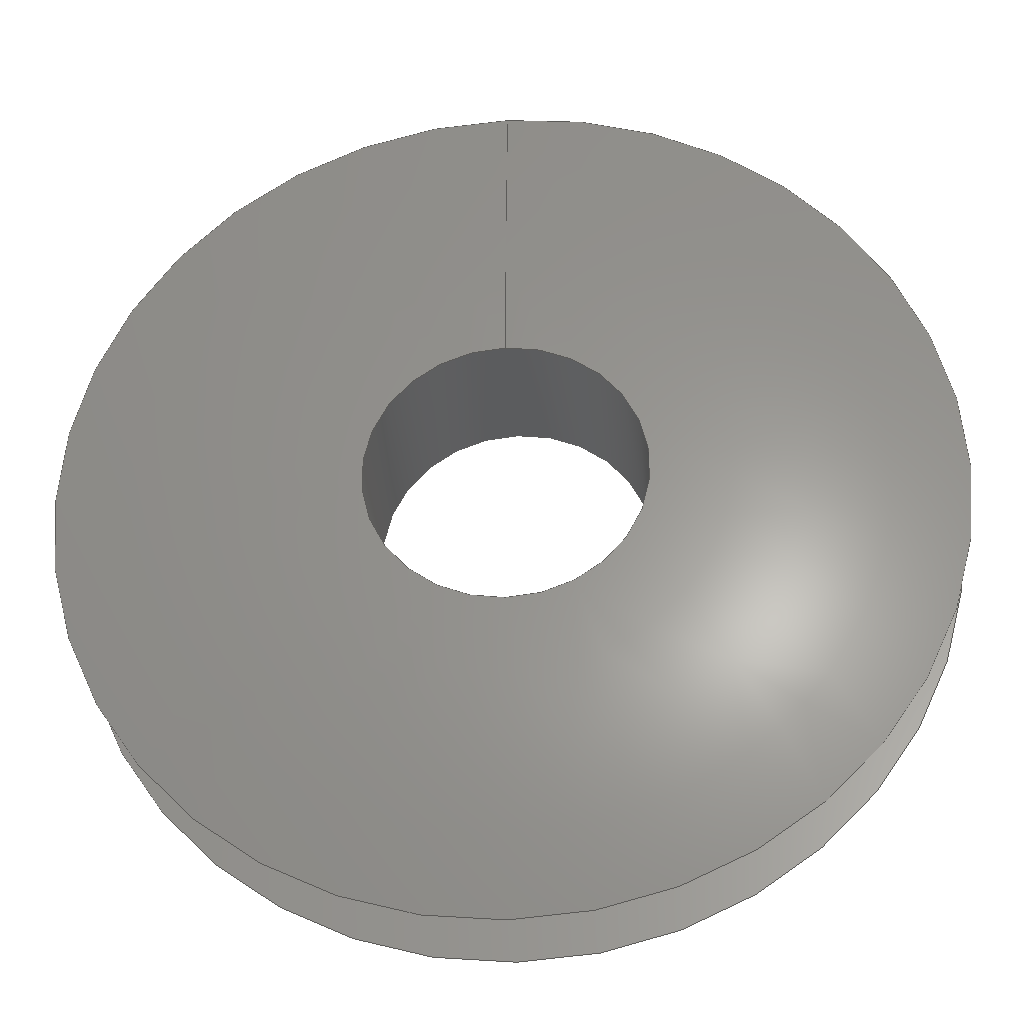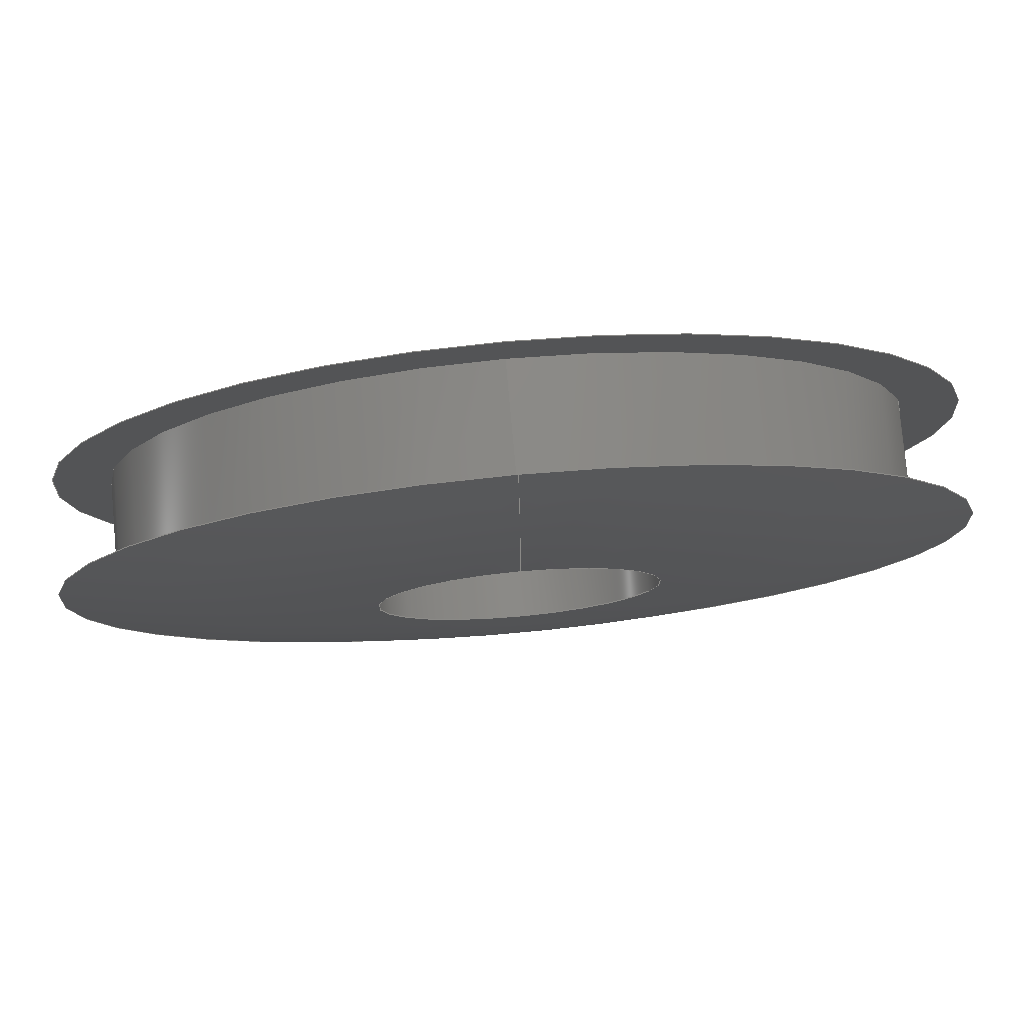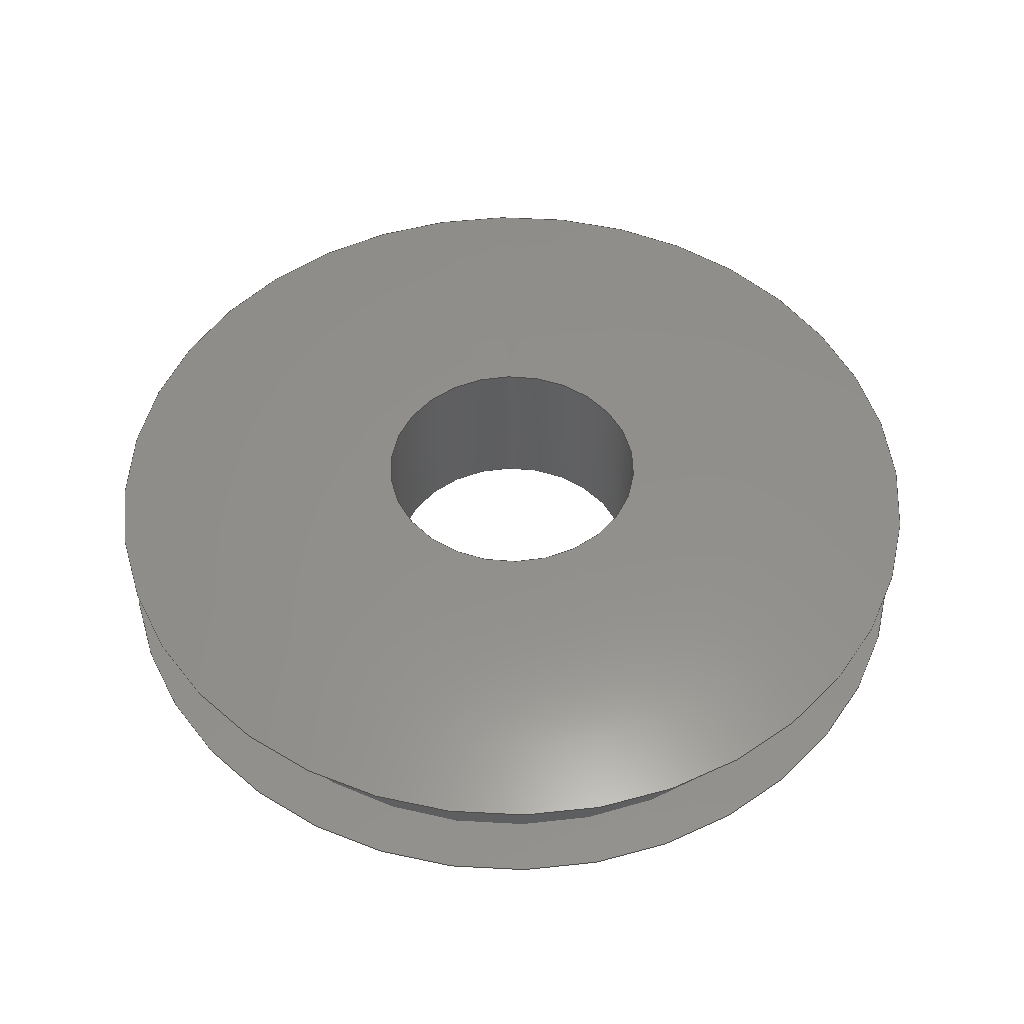
<metadata>
{"format":"step","ext":"stp","renderer":"f3d","projection":"perspective","resolution":1024,"background":"white","views":[{"elev":-29.6,"azim":-175.7,"up":"+Z"},{"elev":79.0,"azim":-5.2,"up":"+Z"},{"elev":50.7,"azim":178.3,"up":"+Y"}]}
</metadata>
<code>
ISO-10303-21;
DATA;
#1=MECHANICAL_DESIGN_GEOMETRIC_PRESENTATION_REPRESENTATION('',(#4),#274);
#2=SHAPE_REPRESENTATION_RELATIONSHIP('SRR','None',#284,#3);
#3=ADVANCED_BREP_SHAPE_REPRESENTATION('',(#5),#273);
#4=STYLED_ITEM('',(#293),#5);
#5=MANIFOLD_SOLID_BREP('Body1',#112);
#6=(
BOUNDED_SURFACE()
B_SPLINE_SURFACE(2,2,((#200,#201,#202,#203,#204,#205,#206,#207,#208),(#209,
#210,#211,#212,#213,#214,#215,#216,#217),(#218,#219,#220,#221,#222,#223,
#224,#225,#226)),.UNSPECIFIED.,.F.,.T.,.F.)
B_SPLINE_SURFACE_WITH_KNOTS((3,3),(3,2,2,2,3),(1.389,1.571),
(-3.142,-1.571,0,1.571,3.142),
 .UNSPECIFIED.)
GEOMETRIC_REPRESENTATION_ITEM()
RATIONAL_B_SPLINE_SURFACE(((1,0.7071,1,0.7071,1,
0.7071,1,0.7071,1),(0.9959,0.7042,
0.9959,0.7042,0.9959,0.7042,
0.9959,0.7042,0.9959),(1,0.7071,
1,0.7071,1,0.7071,1,0.7071,1)))
REPRESENTATION_ITEM('')
SURFACE()
);
#7=(
BOUNDED_SURFACE()
B_SPLINE_SURFACE(2,2,((#238,#239,#240,#241,#242,#243,#244,#245,#246),(#247,
#248,#249,#250,#251,#252,#253,#254,#255),(#256,#257,#258,#259,#260,#261,
#262,#263,#264)),.UNSPECIFIED.,.F.,.T.,.F.)
B_SPLINE_SURFACE_WITH_KNOTS((3,3),(3,2,2,2,3),(-1.571,-1.389),
(-3.142,-1.571,0,1.571,3.142),
 .UNSPECIFIED.)
GEOMETRIC_REPRESENTATION_ITEM()
RATIONAL_B_SPLINE_SURFACE(((1,0.7071,1,0.7071,1,
0.7071,1,0.7071,1),(0.9959,0.7042,
0.9959,0.7042,0.9959,0.7042,
0.9959,0.7042,0.9959),(1,0.7071,
1,0.7071,1,0.7071,1,0.7071,1)))
REPRESENTATION_ITEM('')
SURFACE()
);
#8=FACE_BOUND('',#20,.T.);
#9=FACE_BOUND('',#25,.T.);
#10=PLANE('',#131);
#11=PLANE('',#143);
#12=FACE_OUTER_BOUND('',#18,.T.);
#13=FACE_OUTER_BOUND('',#19,.T.);
#14=FACE_OUTER_BOUND('',#21,.T.);
#15=FACE_OUTER_BOUND('',#22,.T.);
#16=FACE_OUTER_BOUND('',#23,.T.);
#17=FACE_OUTER_BOUND('',#24,.T.);
#18=EDGE_LOOP('',(#72,#73,#74,#75,#76,#77));
#19=EDGE_LOOP('',(#78,#79));
#20=EDGE_LOOP('',(#80,#81));
#21=EDGE_LOOP('',(#82,#83,#84,#85,#86,#87));
#22=EDGE_LOOP('',(#88,#89,#90,#91,#92,#93));
#23=EDGE_LOOP('',(#94,#95,#96,#97,#98,#99));
#24=EDGE_LOOP('',(#100,#101));
#25=EDGE_LOOP('',(#102,#103));
#26=LINE('',#191,#28);
#27=LINE('',#234,#29);
#28=VECTOR('',#152,0.4375);
#29=VECTOR('',#171,0.1562);
#30=CIRCLE('',#127,0.4375);
#31=CIRCLE('',#128,0.4375);
#32=CIRCLE('',#129,0.4375);
#33=CIRCLE('',#130,0.4375);
#34=CIRCLE('',#132,0.5);
#35=CIRCLE('',#133,0.5);
#36=CIRCLE('',#134,0.1562);
#37=CIRCLE('',#135,0.1562);
#38=CIRCLE('',#136,1.906);
#39=CIRCLE('',#138,0.1563);
#40=CIRCLE('',#139,0.1563);
#41=CIRCLE('',#140,0.5);
#42=CIRCLE('',#141,0.5);
#43=CIRCLE('',#142,1.906);
#44=VERTEX_POINT('',#186);
#45=VERTEX_POINT('',#187);
#46=VERTEX_POINT('',#190);
#47=VERTEX_POINT('',#192);
#48=VERTEX_POINT('',#196);
#49=VERTEX_POINT('',#197);
#50=VERTEX_POINT('',#227);
#51=VERTEX_POINT('',#228);
#52=VERTEX_POINT('',#233);
#53=VERTEX_POINT('',#235);
#54=VERTEX_POINT('',#265);
#55=VERTEX_POINT('',#266);
#56=EDGE_CURVE('',#44,#45,#30,.T.);
#57=EDGE_CURVE('',#45,#44,#31,.T.);
#58=EDGE_CURVE('',#45,#46,#26,.T.);
#59=EDGE_CURVE('',#46,#47,#32,.T.);
#60=EDGE_CURVE('',#47,#46,#33,.T.);
#61=EDGE_CURVE('',#48,#49,#34,.T.);
#62=EDGE_CURVE('',#49,#48,#35,.T.);
#63=EDGE_CURVE('',#50,#51,#36,.T.);
#64=EDGE_CURVE('',#51,#50,#37,.T.);
#65=EDGE_CURVE('',#51,#49,#38,.T.);
#66=EDGE_CURVE('',#51,#52,#27,.T.);
#67=EDGE_CURVE('',#53,#52,#39,.T.);
#68=EDGE_CURVE('',#52,#53,#40,.T.);
#69=EDGE_CURVE('',#54,#55,#41,.T.);
#70=EDGE_CURVE('',#55,#54,#42,.T.);
#71=EDGE_CURVE('',#55,#52,#43,.T.);
#72=ORIENTED_EDGE('',*,*,#56,.F.);
#73=ORIENTED_EDGE('',*,*,#57,.F.);
#74=ORIENTED_EDGE('',*,*,#58,.T.);
#75=ORIENTED_EDGE('',*,*,#59,.T.);
#76=ORIENTED_EDGE('',*,*,#60,.T.);
#77=ORIENTED_EDGE('',*,*,#58,.F.);
#78=ORIENTED_EDGE('',*,*,#61,.F.);
#79=ORIENTED_EDGE('',*,*,#62,.F.);
#80=ORIENTED_EDGE('',*,*,#56,.T.);
#81=ORIENTED_EDGE('',*,*,#57,.T.);
#82=ORIENTED_EDGE('',*,*,#63,.F.);
#83=ORIENTED_EDGE('',*,*,#64,.F.);
#84=ORIENTED_EDGE('',*,*,#65,.T.);
#85=ORIENTED_EDGE('',*,*,#62,.T.);
#86=ORIENTED_EDGE('',*,*,#61,.T.);
#87=ORIENTED_EDGE('',*,*,#65,.F.);
#88=ORIENTED_EDGE('',*,*,#63,.T.);
#89=ORIENTED_EDGE('',*,*,#66,.T.);
#90=ORIENTED_EDGE('',*,*,#67,.F.);
#91=ORIENTED_EDGE('',*,*,#68,.F.);
#92=ORIENTED_EDGE('',*,*,#66,.F.);
#93=ORIENTED_EDGE('',*,*,#64,.T.);
#94=ORIENTED_EDGE('',*,*,#69,.F.);
#95=ORIENTED_EDGE('',*,*,#70,.F.);
#96=ORIENTED_EDGE('',*,*,#71,.T.);
#97=ORIENTED_EDGE('',*,*,#68,.T.);
#98=ORIENTED_EDGE('',*,*,#67,.T.);
#99=ORIENTED_EDGE('',*,*,#71,.F.);
#100=ORIENTED_EDGE('',*,*,#69,.T.);
#101=ORIENTED_EDGE('',*,*,#70,.T.);
#102=ORIENTED_EDGE('',*,*,#60,.F.);
#103=ORIENTED_EDGE('',*,*,#59,.F.);
#104=CYLINDRICAL_SURFACE('',#126,0.4375);
#105=CYLINDRICAL_SURFACE('',#137,0.1562);
#106=ADVANCED_FACE('',(#12),#104,.T.);
#107=ADVANCED_FACE('',(#13,#8),#10,.T.);
#108=ADVANCED_FACE('',(#14),#6,.F.);
#109=ADVANCED_FACE('',(#15),#105,.F.);
#110=ADVANCED_FACE('',(#16),#7,.F.);
#111=ADVANCED_FACE('',(#17,#9),#11,.T.);
#112=CLOSED_SHELL('',(#106,#107,#108,#109,#110,#111));
#113=DERIVED_UNIT_ELEMENT(#115,1);
#114=DERIVED_UNIT_ELEMENT(#278,3);
#115=(
MASS_UNIT()
NAMED_UNIT(*)
SI_UNIT(.KILO.,.GRAM.)
);
#116=DERIVED_UNIT((#113,#114));
#117=MEASURE_REPRESENTATION_ITEM('density measure',
POSITIVE_RATIO_MEASURE(7850),#116);
#118=PROPERTY_DEFINITION_REPRESENTATION(#123,#120);
#119=PROPERTY_DEFINITION_REPRESENTATION(#124,#121);
#120=REPRESENTATION('material name',(#122),#273);
#121=REPRESENTATION('density',(#117),#273);
#122=DESCRIPTIVE_REPRESENTATION_ITEM('Steel','Steel');
#123=PROPERTY_DEFINITION('material property','material name',#286);
#124=PROPERTY_DEFINITION('material property','density of part',#286);
#125=AXIS2_PLACEMENT_3D('placement',#184,#144,#145);
#126=AXIS2_PLACEMENT_3D('',#185,#146,#147);
#127=AXIS2_PLACEMENT_3D('',#188,#148,#149);
#128=AXIS2_PLACEMENT_3D('',#189,#150,#151);
#129=AXIS2_PLACEMENT_3D('',#193,#153,#154);
#130=AXIS2_PLACEMENT_3D('',#194,#155,#156);
#131=AXIS2_PLACEMENT_3D('',#195,#157,#158);
#132=AXIS2_PLACEMENT_3D('',#198,#159,#160);
#133=AXIS2_PLACEMENT_3D('',#199,#161,#162);
#134=AXIS2_PLACEMENT_3D('',#229,#163,#164);
#135=AXIS2_PLACEMENT_3D('',#230,#165,#166);
#136=AXIS2_PLACEMENT_3D('',#231,#167,#168);
#137=AXIS2_PLACEMENT_3D('',#232,#169,#170);
#138=AXIS2_PLACEMENT_3D('',#236,#172,#173);
#139=AXIS2_PLACEMENT_3D('',#237,#174,#175);
#140=AXIS2_PLACEMENT_3D('',#267,#176,#177);
#141=AXIS2_PLACEMENT_3D('',#268,#178,#179);
#142=AXIS2_PLACEMENT_3D('',#269,#180,#181);
#143=AXIS2_PLACEMENT_3D('',#270,#182,#183);
#144=DIRECTION('axis',(0,0,1));
#145=DIRECTION('refdir',(1,0,0));
#146=DIRECTION('center_axis',(0,-1,0));
#147=DIRECTION('ref_axis',(0,0,-1));
#148=DIRECTION('center_axis',(0,-1,0));
#149=DIRECTION('ref_axis',(1,0,0));
#150=DIRECTION('center_axis',(0,-1,0));
#151=DIRECTION('ref_axis',(1,0,0));
#152=DIRECTION('',(0,1,0));
#153=DIRECTION('center_axis',(0,-1,0));
#154=DIRECTION('ref_axis',(1,0,0));
#155=DIRECTION('center_axis',(0,-1,0));
#156=DIRECTION('ref_axis',(1,0,0));
#157=DIRECTION('center_axis',(0,1,0));
#158=DIRECTION('ref_axis',(0,0,1));
#159=DIRECTION('center_axis',(0,-1,0));
#160=DIRECTION('ref_axis',(1,0,0));
#161=DIRECTION('center_axis',(0,-1,0));
#162=DIRECTION('ref_axis',(1,0,0));
#163=DIRECTION('center_axis',(0,-1,0));
#164=DIRECTION('ref_axis',(1,0,0));
#165=DIRECTION('center_axis',(0,-1,0));
#166=DIRECTION('ref_axis',(1,0,0));
#167=DIRECTION('center_axis',(-1,0,-1.225e-16));
#168=DIRECTION('ref_axis',(-1.225e-16,0,1));
#169=DIRECTION('center_axis',(0,-1,0));
#170=DIRECTION('ref_axis',(0,0,-1));
#171=DIRECTION('',(0,1,0));
#172=DIRECTION('center_axis',(0,-1,0));
#173=DIRECTION('ref_axis',(1,0,0));
#174=DIRECTION('center_axis',(0,-1,0));
#175=DIRECTION('ref_axis',(1,0,0));
#176=DIRECTION('center_axis',(0,-1,0));
#177=DIRECTION('ref_axis',(1,0,0));
#178=DIRECTION('center_axis',(0,-1,0));
#179=DIRECTION('ref_axis',(1,0,0));
#180=DIRECTION('center_axis',(-1,0,-1.225e-16));
#181=DIRECTION('ref_axis',(-1.225e-16,0,1));
#182=DIRECTION('center_axis',(0,-1,0));
#183=DIRECTION('ref_axis',(0,0,-1));
#184=CARTESIAN_POINT('',(0,0,0));
#185=CARTESIAN_POINT('Origin',(0,1.749e-14,0));
#186=CARTESIAN_POINT('',(0,-0.0625,-0.4375));
#187=CARTESIAN_POINT('',(-5.358e-17,-0.0625,0.4375));
#188=CARTESIAN_POINT('Origin',(0,-0.0625,0));
#189=CARTESIAN_POINT('Origin',(0,-0.0625,0));
#190=CARTESIAN_POINT('',(-5.358e-17,0.0625,0.4375));
#191=CARTESIAN_POINT('',(-5.358e-17,1.749e-14,0.4375));
#192=CARTESIAN_POINT('',(0,0.0625,-0.4375));
#193=CARTESIAN_POINT('Origin',(0,0.0625,0));
#194=CARTESIAN_POINT('Origin',(0,0.0625,0));
#195=CARTESIAN_POINT('Origin',(0,-0.0625,-0.5));
#196=CARTESIAN_POINT('',(0,-0.0625,-0.5));
#197=CARTESIAN_POINT('',(-6.123e-17,-0.0625,0.5));
#198=CARTESIAN_POINT('Origin',(0,-0.0625,0));
#199=CARTESIAN_POINT('Origin',(0,-0.0625,0));
#200=CARTESIAN_POINT('Ctrl Pts',(0,-0.0625,0.5));
#201=CARTESIAN_POINT('Ctrl Pts',(-0.5,-0.0625,
0.5));
#202=CARTESIAN_POINT('Ctrl Pts',(-0.5,-0.0625,
0));
#203=CARTESIAN_POINT('Ctrl Pts',(-0.5,-0.0625,
-0.5));
#204=CARTESIAN_POINT('Ctrl Pts',(0,-0.0625,-0.5));
#205=CARTESIAN_POINT('Ctrl Pts',(0.5,-0.0625,
-0.5));
#206=CARTESIAN_POINT('Ctrl Pts',(0.5,-0.0625,
0));
#207=CARTESIAN_POINT('Ctrl Pts',(0.5,-0.0625,
0.5));
#208=CARTESIAN_POINT('Ctrl Pts',(0,-0.0625,0.5));
#209=CARTESIAN_POINT('Ctrl Pts',(0,-0.09375,0.3295));
#210=CARTESIAN_POINT('Ctrl Pts',(-0.3295,-0.09375,
0.3295));
#211=CARTESIAN_POINT('Ctrl Pts',(-0.3295,-0.09375,0));
#212=CARTESIAN_POINT('Ctrl Pts',(-0.3295,-0.09375,-0.3295));
#213=CARTESIAN_POINT('Ctrl Pts',(0,-0.09375,-0.3295));
#214=CARTESIAN_POINT('Ctrl Pts',(0.3295,-0.09375,-0.3295));
#215=CARTESIAN_POINT('Ctrl Pts',(0.3295,-0.09375,0));
#216=CARTESIAN_POINT('Ctrl Pts',(0.3295,-0.09375,
0.3295));
#217=CARTESIAN_POINT('Ctrl Pts',(0,-0.09375,0.3295));
#218=CARTESIAN_POINT('Ctrl Pts',(0,-0.09375,0.1562));
#219=CARTESIAN_POINT('Ctrl Pts',(-0.1562,-0.09375,0.1562));
#220=CARTESIAN_POINT('Ctrl Pts',(-0.1562,-0.09375,0));
#221=CARTESIAN_POINT('Ctrl Pts',(-0.1562,-0.09375,-0.1562));
#222=CARTESIAN_POINT('Ctrl Pts',(0,-0.09375,-0.1562));
#223=CARTESIAN_POINT('Ctrl Pts',(0.1562,-0.09375,-0.1562));
#224=CARTESIAN_POINT('Ctrl Pts',(0.1562,-0.09375,0));
#225=CARTESIAN_POINT('Ctrl Pts',(0.1562,-0.09375,0.1562));
#226=CARTESIAN_POINT('Ctrl Pts',(0,-0.09375,0.1562));
#227=CARTESIAN_POINT('',(0,-0.09375,-0.1562));
#228=CARTESIAN_POINT('',(-1.914e-17,-0.09375,0.1562));
#229=CARTESIAN_POINT('Origin',(0,-0.09375,0));
#230=CARTESIAN_POINT('Origin',(0,-0.09375,0));
#231=CARTESIAN_POINT('Origin',(-1.914e-17,1.812,0.1562));
#232=CARTESIAN_POINT('Origin',(0,-1.639e-16,0));
#233=CARTESIAN_POINT('',(-1.914e-17,0.09375,0.1562));
#234=CARTESIAN_POINT('',(-1.914e-17,-1.639e-16,0.1562));
#235=CARTESIAN_POINT('',(0,0.09375,-0.1563));
#236=CARTESIAN_POINT('Origin',(0,0.09375,0));
#237=CARTESIAN_POINT('Origin',(0,0.09375,0));
#238=CARTESIAN_POINT('Ctrl Pts',(0,0.09375,0.1562));
#239=CARTESIAN_POINT('Ctrl Pts',(-0.1562,0.09375,0.1562));
#240=CARTESIAN_POINT('Ctrl Pts',(-0.1562,0.09375,0));
#241=CARTESIAN_POINT('Ctrl Pts',(-0.1562,0.09375,-0.1562));
#242=CARTESIAN_POINT('Ctrl Pts',(0,0.09375,-0.1562));
#243=CARTESIAN_POINT('Ctrl Pts',(0.1562,0.09375,-0.1562));
#244=CARTESIAN_POINT('Ctrl Pts',(0.1562,0.09375,0));
#245=CARTESIAN_POINT('Ctrl Pts',(0.1562,0.09375,0.1562));
#246=CARTESIAN_POINT('Ctrl Pts',(0,0.09375,0.1562));
#247=CARTESIAN_POINT('Ctrl Pts',(0,0.09375,0.3295));
#248=CARTESIAN_POINT('Ctrl Pts',(-0.3295,0.09375,
0.3295));
#249=CARTESIAN_POINT('Ctrl Pts',(-0.3295,0.09375,
0));
#250=CARTESIAN_POINT('Ctrl Pts',(-0.3295,0.09375,
-0.3295));
#251=CARTESIAN_POINT('Ctrl Pts',(0,0.09375,-0.3295));
#252=CARTESIAN_POINT('Ctrl Pts',(0.3295,0.09375,-0.3295));
#253=CARTESIAN_POINT('Ctrl Pts',(0.3295,0.09375,0));
#254=CARTESIAN_POINT('Ctrl Pts',(0.3295,0.09375,0.3295));
#255=CARTESIAN_POINT('Ctrl Pts',(0,0.09375,0.3295));
#256=CARTESIAN_POINT('Ctrl Pts',(0,0.0625,0.5));
#257=CARTESIAN_POINT('Ctrl Pts',(-0.5,0.0625,
0.5));
#258=CARTESIAN_POINT('Ctrl Pts',(-0.5,0.0625,
0));
#259=CARTESIAN_POINT('Ctrl Pts',(-0.5,0.0625,
-0.5));
#260=CARTESIAN_POINT('Ctrl Pts',(0,0.0625,-0.5));
#261=CARTESIAN_POINT('Ctrl Pts',(0.5,0.0625,-0.5));
#262=CARTESIAN_POINT('Ctrl Pts',(0.5,0.0625,0));
#263=CARTESIAN_POINT('Ctrl Pts',(0.5,0.0625,0.5));
#264=CARTESIAN_POINT('Ctrl Pts',(0,0.0625,0.5));
#265=CARTESIAN_POINT('',(0,0.0625,-0.5));
#266=CARTESIAN_POINT('',(-6.123e-17,0.0625,0.5));
#267=CARTESIAN_POINT('Origin',(0,0.0625,0));
#268=CARTESIAN_POINT('Origin',(0,0.0625,0));
#269=CARTESIAN_POINT('Origin',(-1.914e-17,-1.813,
0.1562));
#270=CARTESIAN_POINT('Origin',(0,0.0625,-0.4375));
#271=UNCERTAINTY_MEASURE_WITH_UNIT(LENGTH_MEASURE(0.0003937),
#276,'DISTANCE_ACCURACY_VALUE',
'Maximum model space distance between geometric entities at asserted c
onnectivities');
#272=UNCERTAINTY_MEASURE_WITH_UNIT(LENGTH_MEASURE(0.0003937),
#276,'DISTANCE_ACCURACY_VALUE',
'Maximum model space distance between geometric entities at asserted c
onnectivities');
#273=(
GEOMETRIC_REPRESENTATION_CONTEXT(3)
GLOBAL_UNCERTAINTY_ASSIGNED_CONTEXT((#271))
GLOBAL_UNIT_ASSIGNED_CONTEXT((#276,#281,#280))
REPRESENTATION_CONTEXT('','3D')
);
#274=(
GEOMETRIC_REPRESENTATION_CONTEXT(3)
GLOBAL_UNCERTAINTY_ASSIGNED_CONTEXT((#272))
GLOBAL_UNIT_ASSIGNED_CONTEXT((#276,#281,#280))
REPRESENTATION_CONTEXT('','3D')
);
#275=DIMENSIONAL_EXPONENTS(1,0,0,0,0,0,0);
#276=(
CONVERSION_BASED_UNIT('inch',#279)
LENGTH_UNIT()
NAMED_UNIT(#275)
);
#277=(
LENGTH_UNIT()
NAMED_UNIT(*)
SI_UNIT(.MILLI.,.METRE.)
);
#278=(
LENGTH_UNIT()
NAMED_UNIT(*)
SI_UNIT($,.METRE.)
);
#279=LENGTH_MEASURE_WITH_UNIT(LENGTH_MEASURE(25.4),#277);
#280=(
NAMED_UNIT(*)
SI_UNIT($,.STERADIAN.)
SOLID_ANGLE_UNIT()
);
#281=(
NAMED_UNIT(*)
PLANE_ANGLE_UNIT()
SI_UNIT($,.RADIAN.)
);
#282=SHAPE_DEFINITION_REPRESENTATION(#283,#284);
#283=PRODUCT_DEFINITION_SHAPE('',$,#286);
#284=SHAPE_REPRESENTATION('',(#125),#273);
#285=PRODUCT_DEFINITION_CONTEXT('part definition',#290,'design');
#286=PRODUCT_DEFINITION('(Unsaved)','(Unsaved)',#287,#285);
#287=PRODUCT_DEFINITION_FORMATION('',$,#292);
#288=PRODUCT_RELATED_PRODUCT_CATEGORY('(Unsaved)','(Unsaved)',(#292));
#289=APPLICATION_PROTOCOL_DEFINITION('international standard',
'automotive_design',2009,#290);
#290=APPLICATION_CONTEXT(
'Core Data for Automotive Mechanical Design Process');
#291=PRODUCT_CONTEXT('part definition',#290,'mechanical');
#292=PRODUCT('(Unsaved)','(Unsaved)',$,(#291));
#293=PRESENTATION_STYLE_ASSIGNMENT((#294));
#294=SURFACE_STYLE_USAGE(.BOTH.,#295);
#295=SURFACE_SIDE_STYLE('',(#296));
#296=SURFACE_STYLE_FILL_AREA(#297);
#297=FILL_AREA_STYLE('Steel - Satin',(#298));
#298=FILL_AREA_STYLE_COLOUR('Steel - Satin',#299);
#299=COLOUR_RGB('Steel - Satin',0.6275,0.6275,0.6275);
ENDSEC;
END-ISO-10303-21;

</code>
